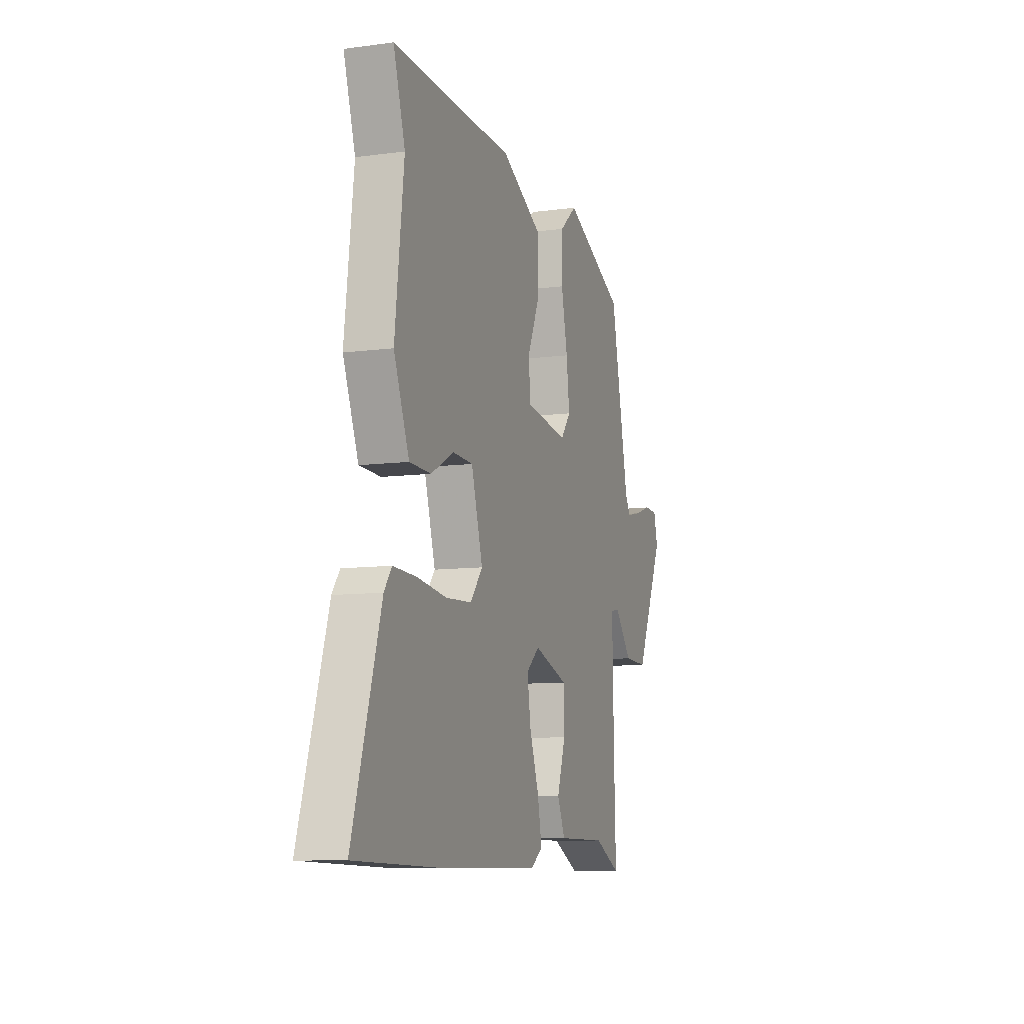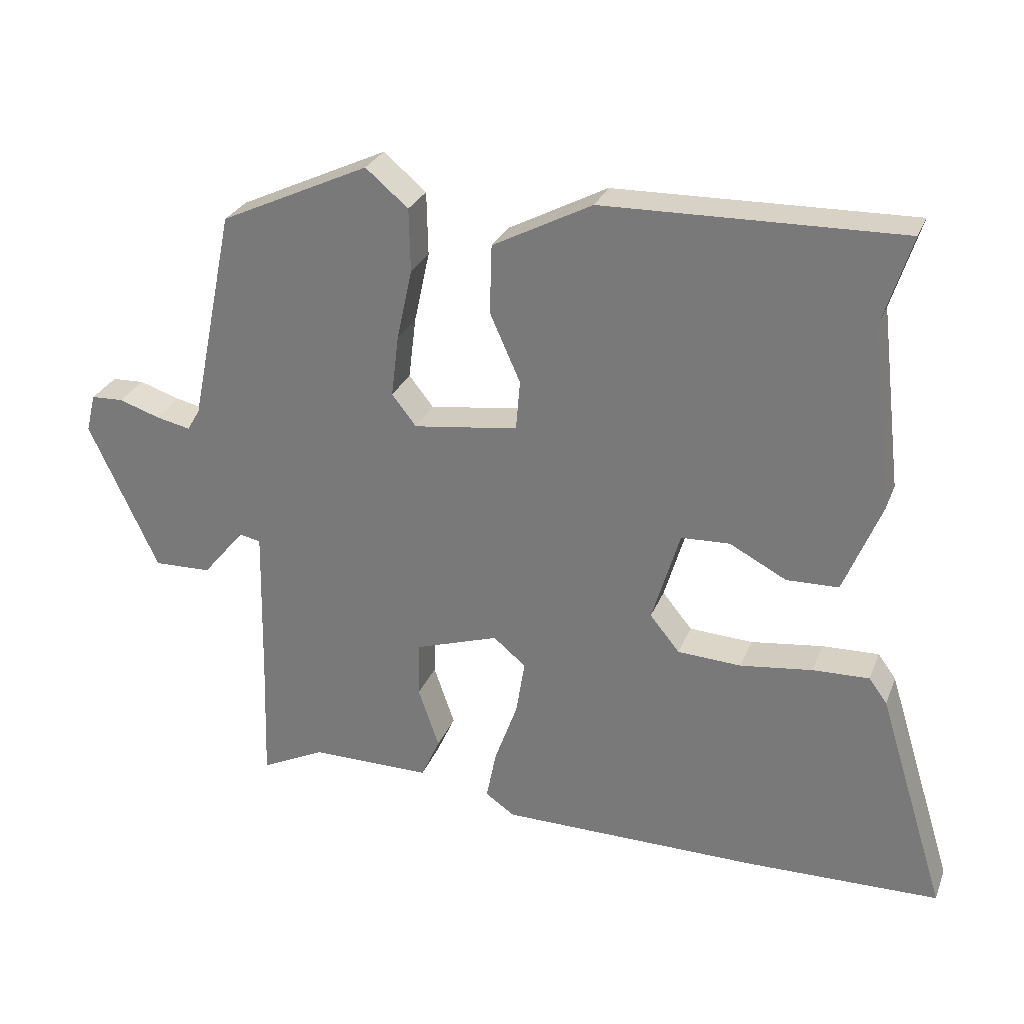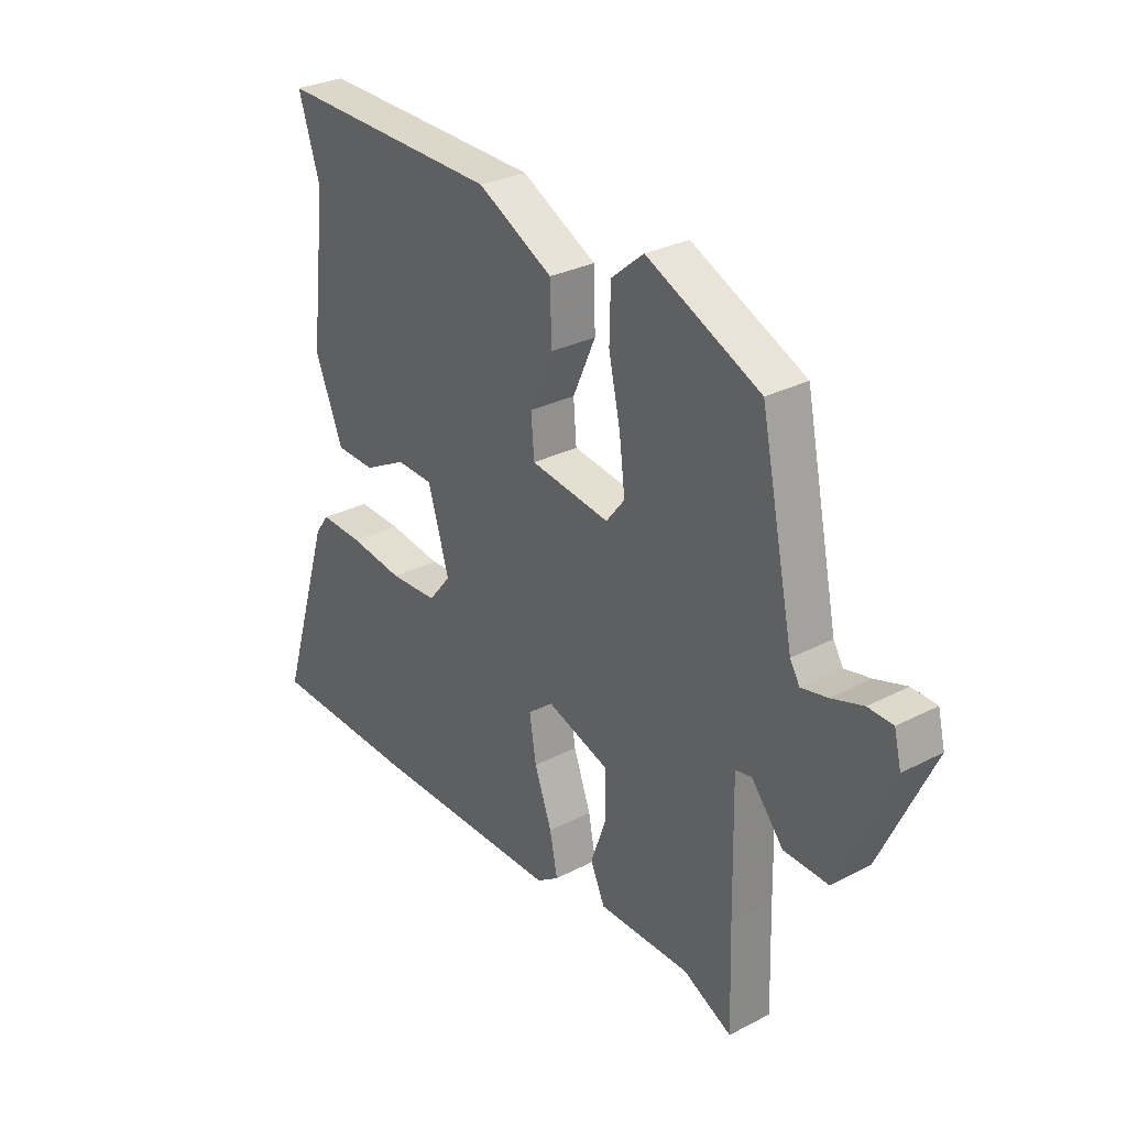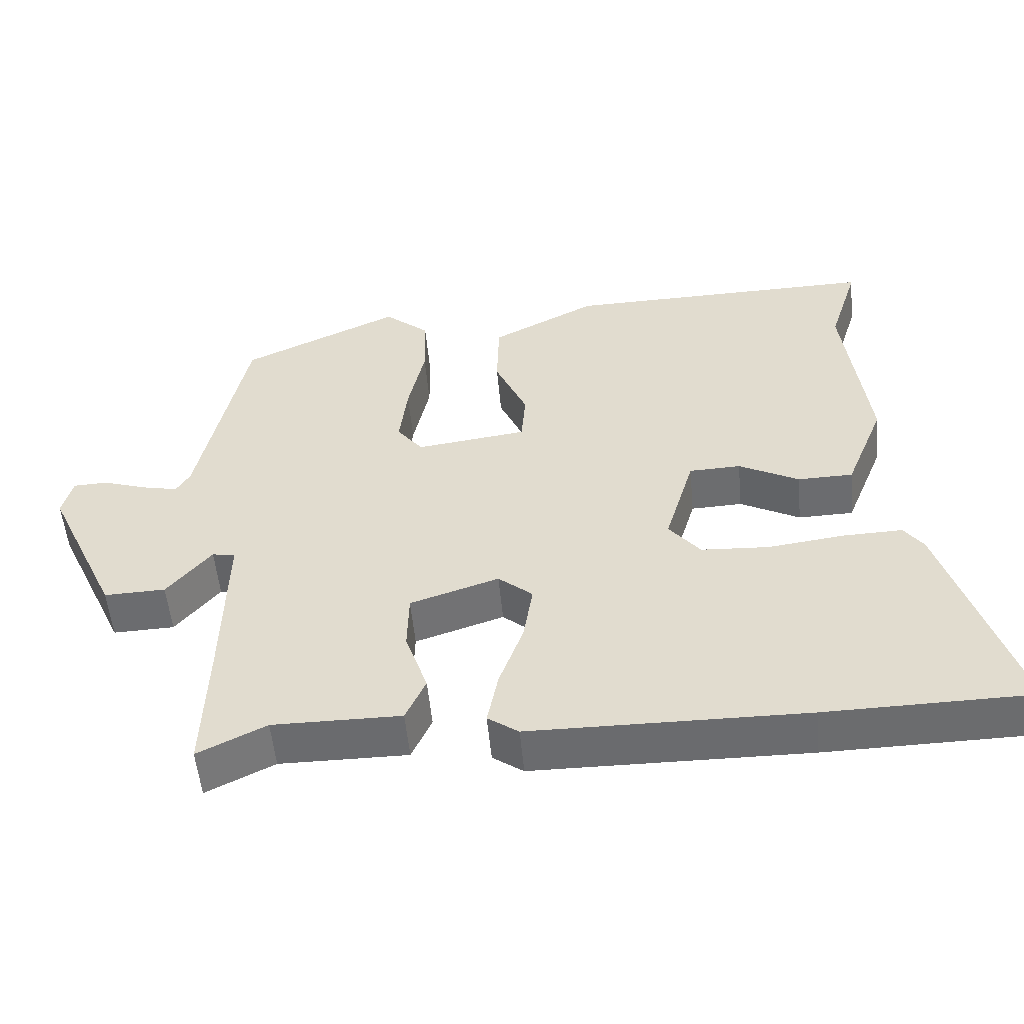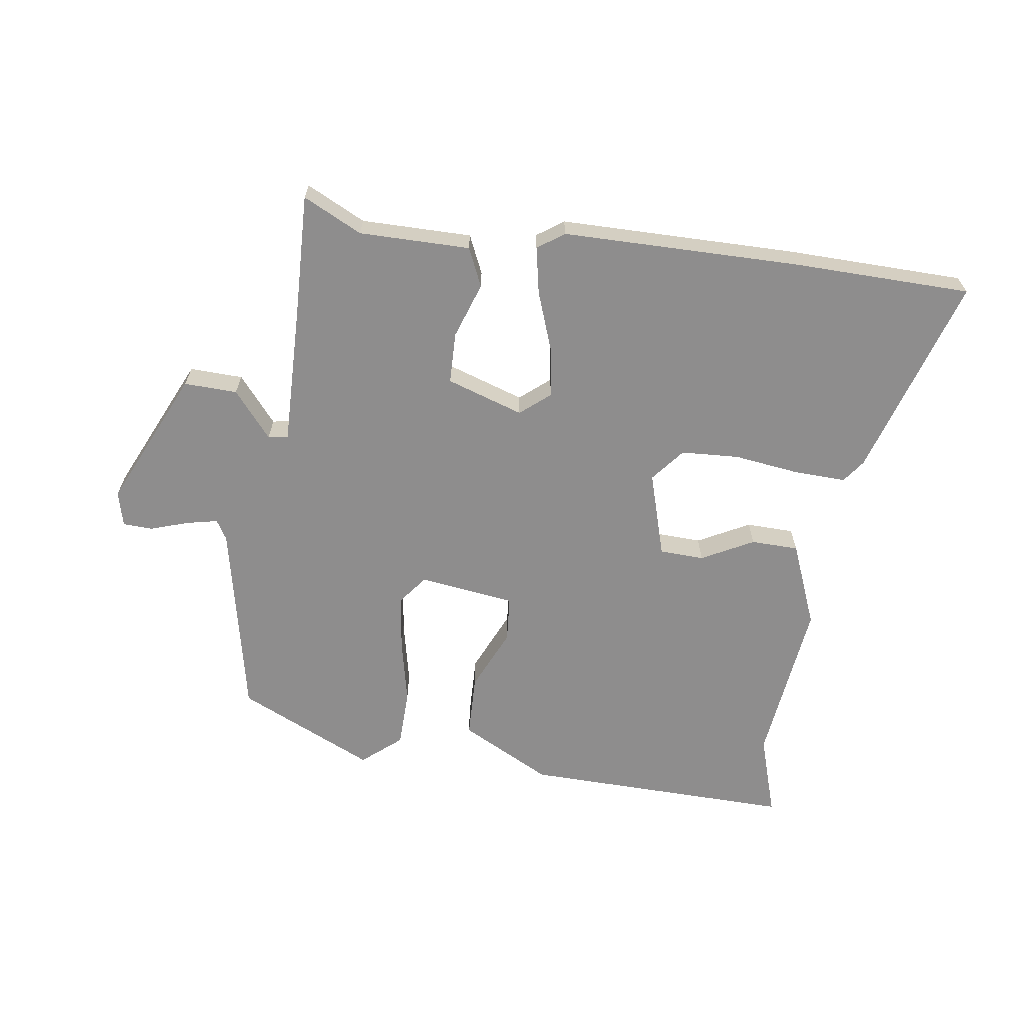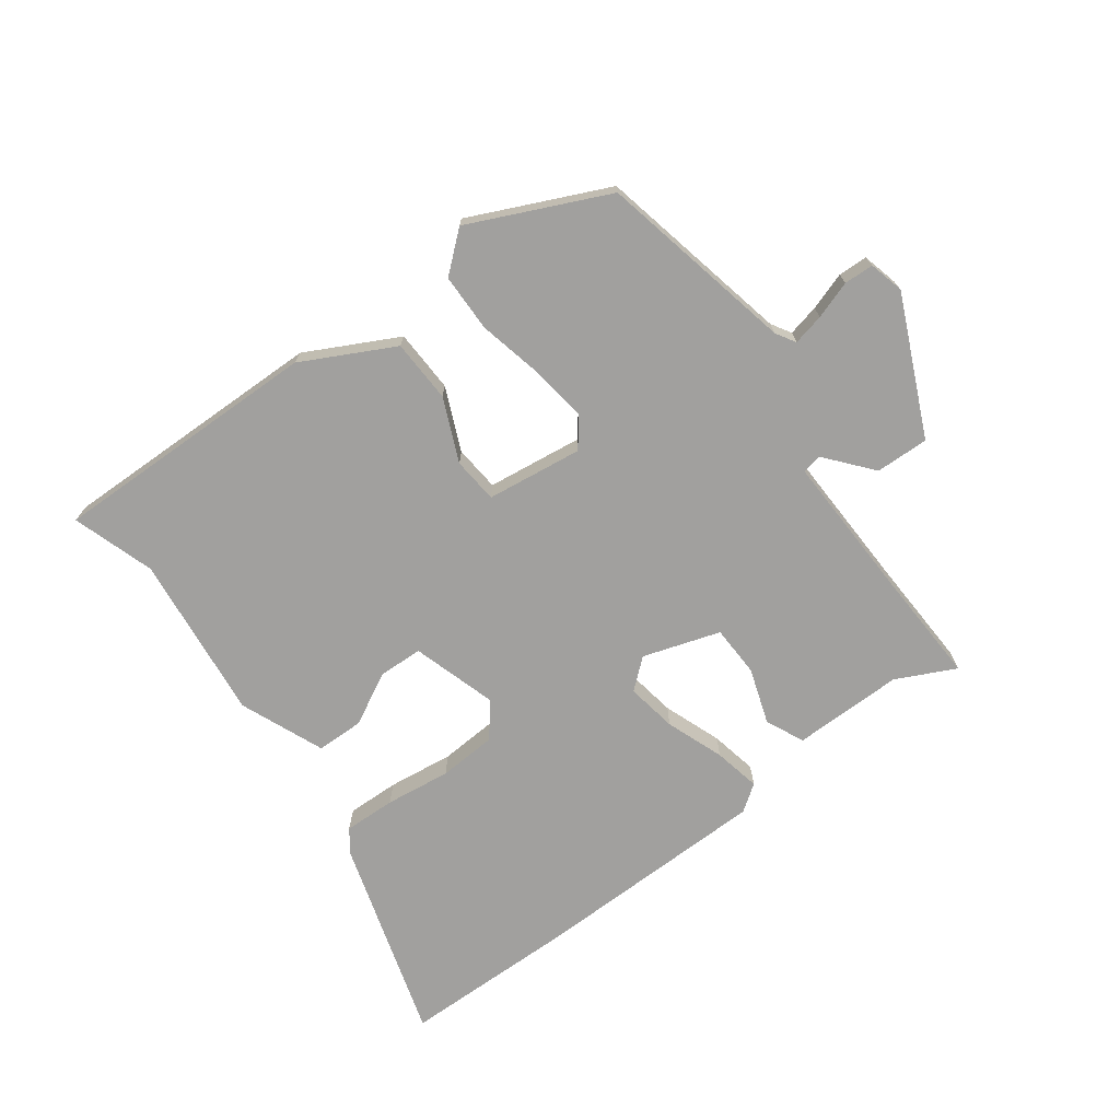
<metadata>
{"format":"obj","ext":"obj","renderer":"f3d","projection":"perspective","resolution":1024,"background":"white","views":[{"elev":-9.5,"azim":-70.9,"up":"+Z"},{"elev":28.2,"azim":-161.1,"up":"+Z"},{"elev":29.6,"azim":52.8,"up":"+Z"},{"elev":-53.4,"azim":-174.8,"up":"+Z"},{"elev":-64.7,"azim":171.9,"up":"+Y"},{"elev":-71.8,"azim":36.8,"up":"+Y"}]}
</metadata>
<code>
v -0.344 0.07 -0.503
v -0.631 0.07 -0.497
v -0.53 0.07 -0.171
v -0.503 0.07 -0.134
v -0.419 0.07 -0.137
v -0.313 0.07 -0.151
v -0.219 0.07 -0.146
v -0.175 0.07 -0.092
v -0.216 0.07 0.046
v -0.288 0.07 0.049
v -0.372 0.07 0.005
v -0.449 0.07 0.007
v -0.504 0.07 0.143
v -0.472 0.07 0.412
v -0.514 0.07 0.545
v -0.076 0.07 0.535
v 0.071 0.07 0.458
v 0.074 0.07 0.356
v 0.029 0.07 0.255
v 0.035 0.07 0.181
v 0.19 0.07 0.16
v 0.226 0.07 0.206
v 0.215 0.07 0.297
v 0.192 0.07 0.403
v 0.194 0.07 0.497
v 0.257 0.07 0.55
v 0.478 0.07 0.447
v 0.544 0.07 0.129
v 0.563 0.07 0.097
v 0.614 0.07 0.108
v 0.675 0.07 0.128
v 0.723 0.07 0.126
v 0.737 0.07 0.069
v 0.635 0.07 -0.152
v 0.549 0.07 -0.149
v 0.487 0.07 -0.074
v 0.455 0.07 -0.08
v 0.46 0.07 -0.318
v 0.466 0.07 -0.502
v 0.371 0.07 -0.455
v 0.192 0.07 -0.455
v 0.164 0.07 -0.393
v 0.195 0.07 -0.303
v 0.193 0.07 -0.22
v 0.069 0.07 -0.179
v 0.021 0.07 -0.219
v 0.034 0.07 -0.301
v 0.068 0.07 -0.395
v 0.083 0.07 -0.471
v 0.04 0.07 -0.501
v -0.344 0 -0.503
v -0.631 0 -0.497
v -0.53 0 -0.171
v -0.503 0 -0.134
v -0.419 0 -0.137
v -0.313 0 -0.151
v -0.219 0 -0.146
v -0.175 0 -0.092
v -0.216 0 0.046
v -0.288 0 0.049
v -0.372 0 0.005
v -0.449 0 0.007
v -0.504 0 0.143
v -0.472 0 0.412
v -0.514 0 0.545
v -0.076 0 0.535
v 0.071 0 0.458
v 0.074 0 0.356
v 0.029 0 0.255
v 0.035 0 0.181
v 0.19 0 0.16
v 0.226 0 0.206
v 0.215 0 0.297
v 0.192 0 0.403
v 0.194 0 0.497
v 0.257 0 0.55
v 0.478 0 0.447
v 0.544 0 0.129
v 0.563 0 0.097
v 0.614 0 0.108
v 0.675 0 0.128
v 0.723 0 0.126
v 0.737 0 0.069
v 0.635 0 -0.152
v 0.549 0 -0.149
v 0.487 0 -0.074
v 0.455 0 -0.08
v 0.46 0 -0.318
v 0.466 0 -0.502
v 0.371 0 -0.455
v 0.192 0 -0.455
v 0.164 0 -0.393
v 0.195 0 -0.303
v 0.193 0 -0.22
v 0.069 0 -0.179
v 0.021 0 -0.219
v 0.034 0 -0.301
v 0.068 0 -0.395
v 0.083 0 -0.471
v 0.04 0 -0.501
f 47 48 49 50
f 46 47 50 1
f 45 46 1 2
f 40 41 42 43
f 38 39 40 43
f 37 38 43 44
f 33 34 35 36
f 33 36 37
f 30 31 32 33
f 29 30 33 37
f 28 29 37 44
f 23 24 25 26
f 22 23 26 27
f 21 22 27 28
f 16 17 18 19
f 14 15 16 19
f 14 19 20
f 13 14 20
f 10 11 12 13
f 9 10 13 20
f 8 9 20 21
f 3 4 5 6
f 45 2 3 6
f 45 6 7
f 21 28 44 45
f 7 8 21 45
f 100 99 98 97
f 51 100 97 96
f 52 51 96 95
f 93 92 91 90
f 93 90 89 88
f 94 93 88 87
f 86 85 84 83
f 87 86 83
f 83 82 81 80
f 87 83 80 79
f 94 87 79 78
f 76 75 74 73
f 77 76 73 72
f 78 77 72 71
f 69 68 67 66
f 69 66 65 64
f 70 69 64
f 70 64 63
f 63 62 61 60
f 70 63 60 59
f 71 70 59 58
f 56 55 54 53
f 56 53 52 95
f 57 56 95
f 95 94 78 71
f 95 71 58 57
f 1 51 52 2
f 2 52 53 3
f 3 53 54 4
f 4 54 55 5
f 5 55 56 6
f 6 56 57 7
f 7 57 58 8
f 8 58 59 9
f 9 59 60 10
f 10 60 61 11
f 11 61 62 12
f 12 62 63 13
f 13 63 64 14
f 14 64 65 15
f 15 65 66 16
f 16 66 67 17
f 17 67 68 18
f 18 68 69 19
f 19 69 70 20
f 20 70 71 21
f 21 71 72 22
f 22 72 73 23
f 23 73 74 24
f 24 74 75 25
f 25 75 76 26
f 26 76 77 27
f 27 77 78 28
f 28 78 79 29
f 29 79 80 30
f 30 80 81 31
f 31 81 82 32
f 32 82 83 33
f 33 83 84 34
f 34 84 85 35
f 35 85 86 36
f 36 86 87 37
f 37 87 88 38
f 38 88 89 39
f 39 89 90 40
f 40 90 91 41
f 41 91 92 42
f 42 92 93 43
f 43 93 94 44
f 44 94 95 45
f 45 95 96 46
f 46 96 97 47
f 47 97 98 48
f 48 98 99 49
f 49 99 100 50
f 50 100 51 1

</code>
